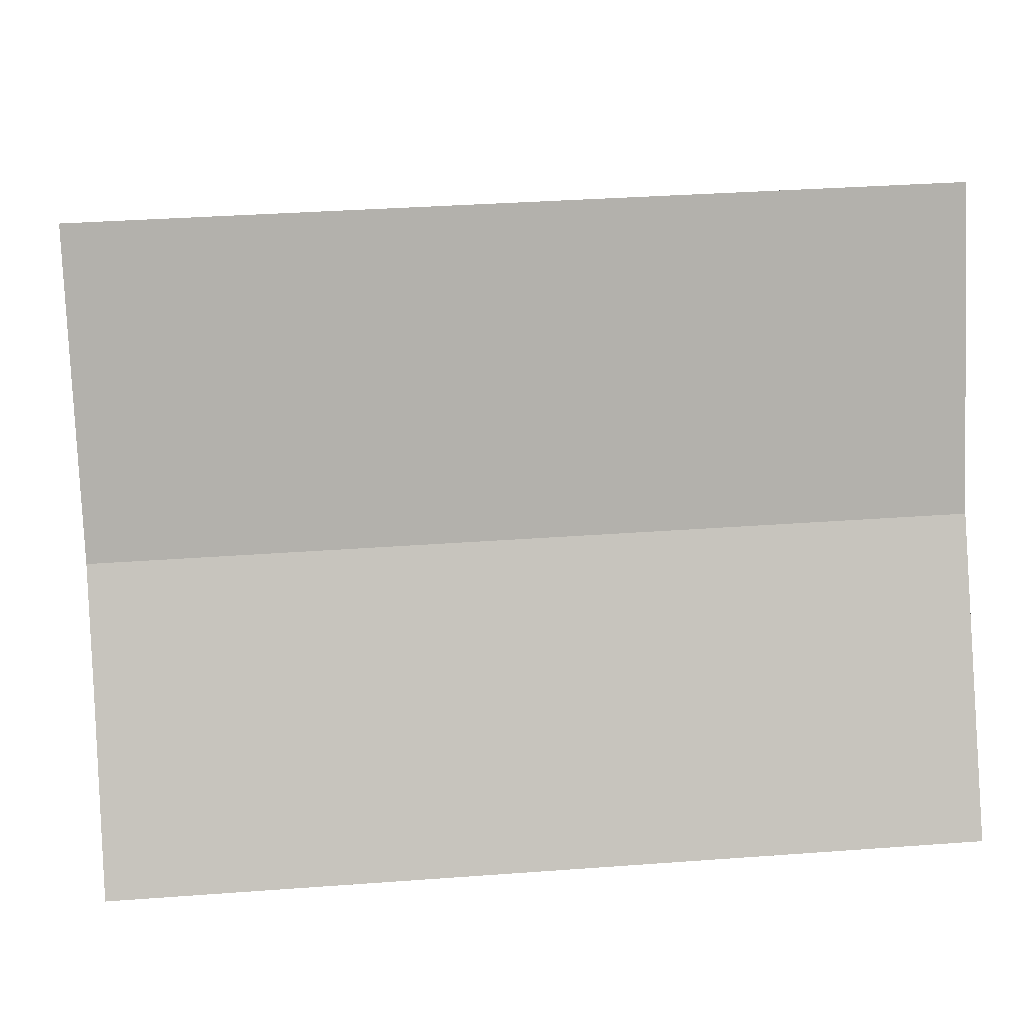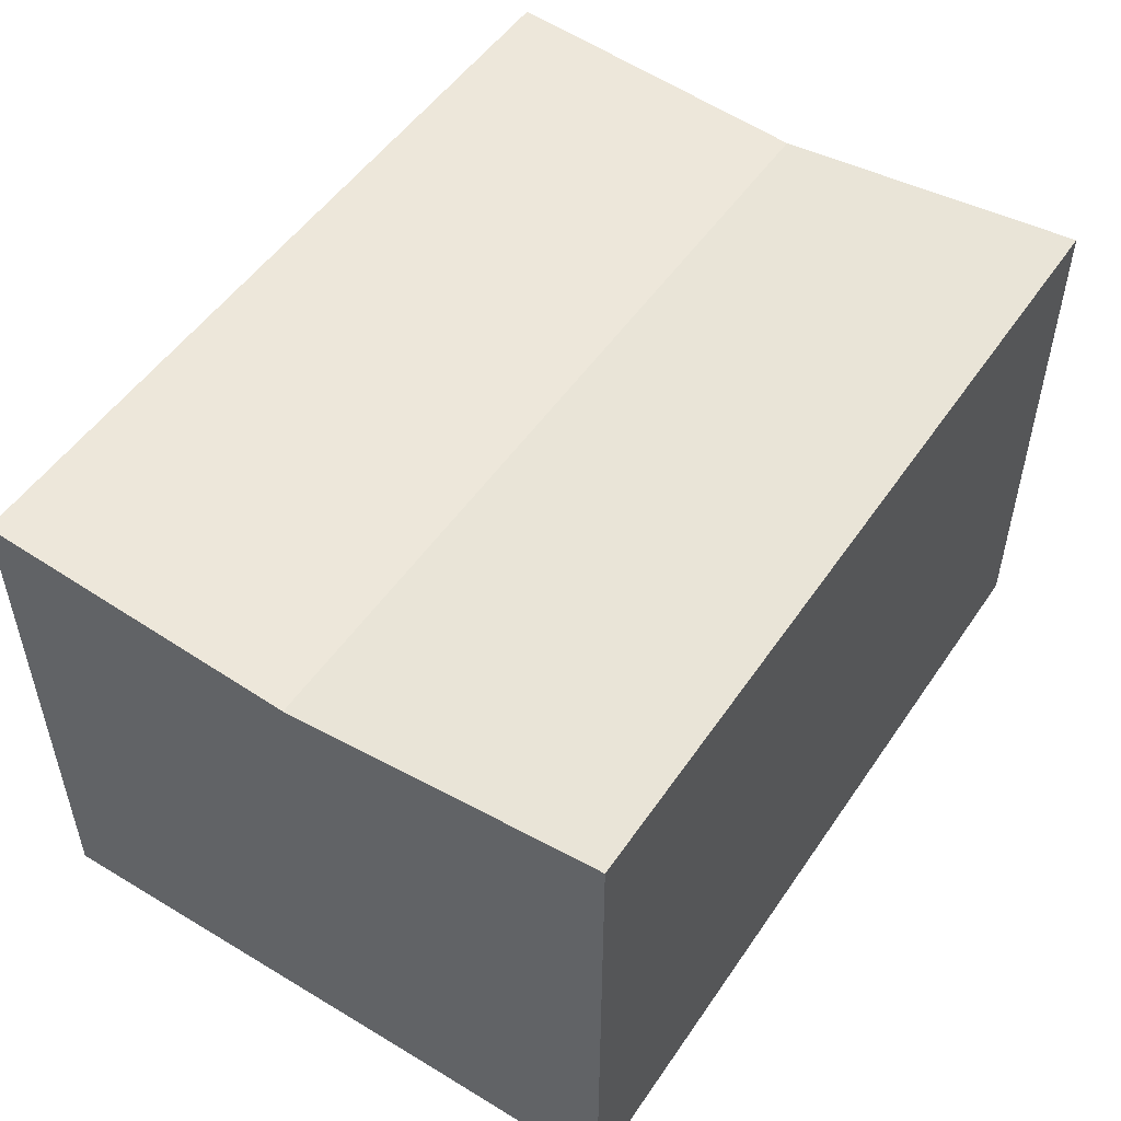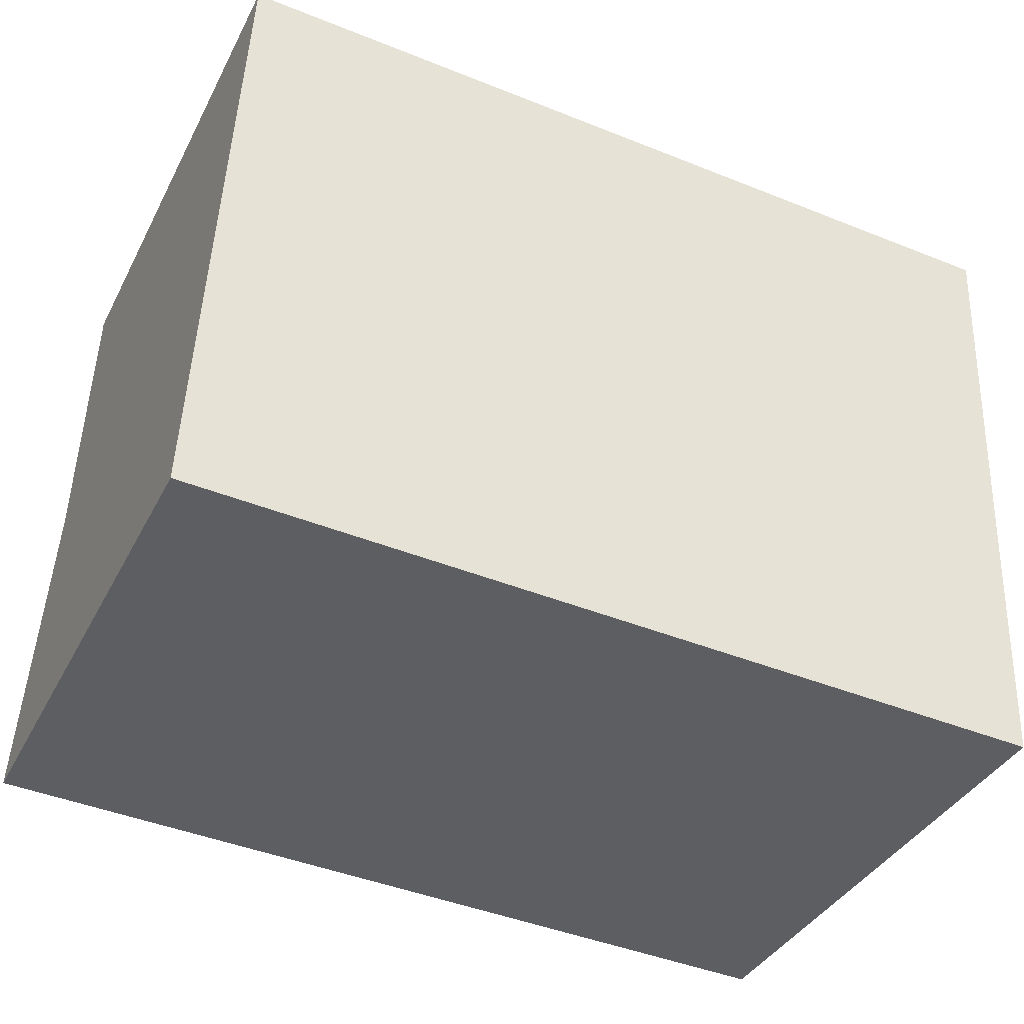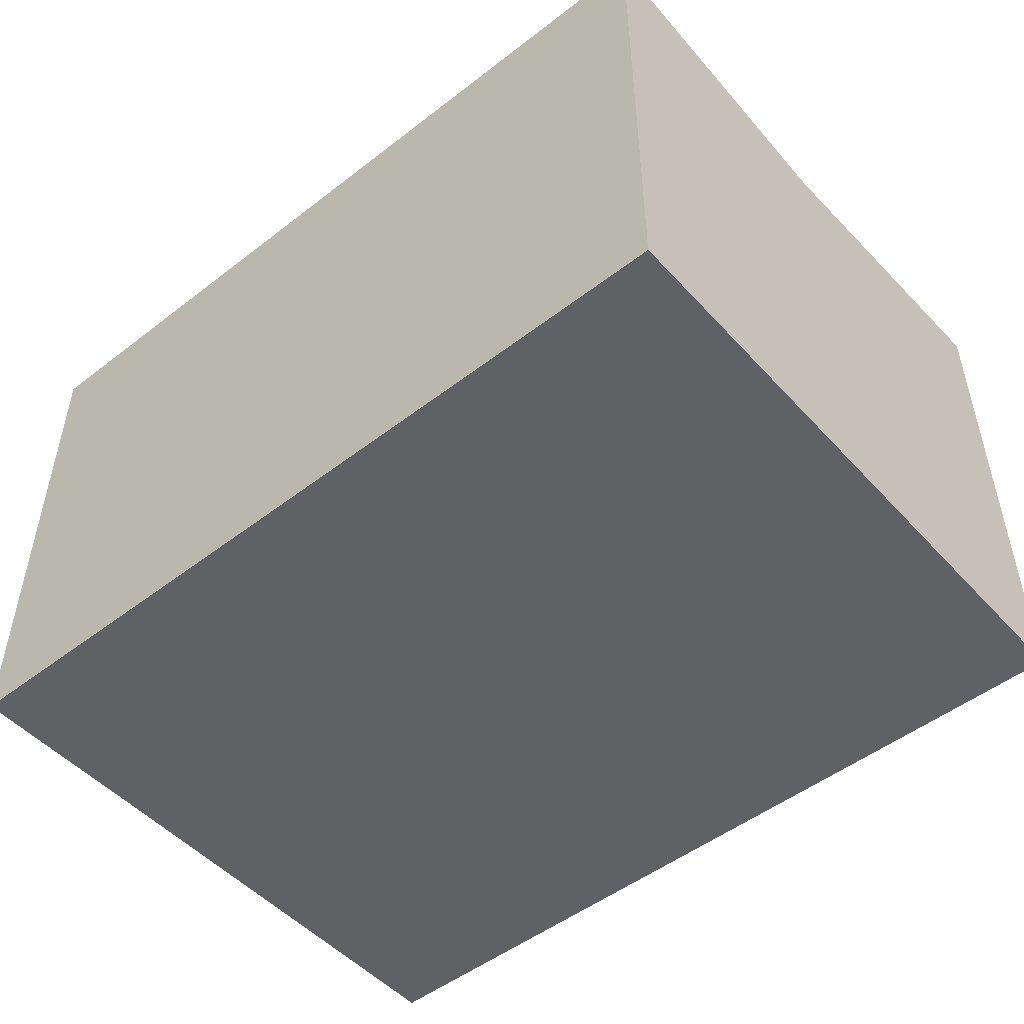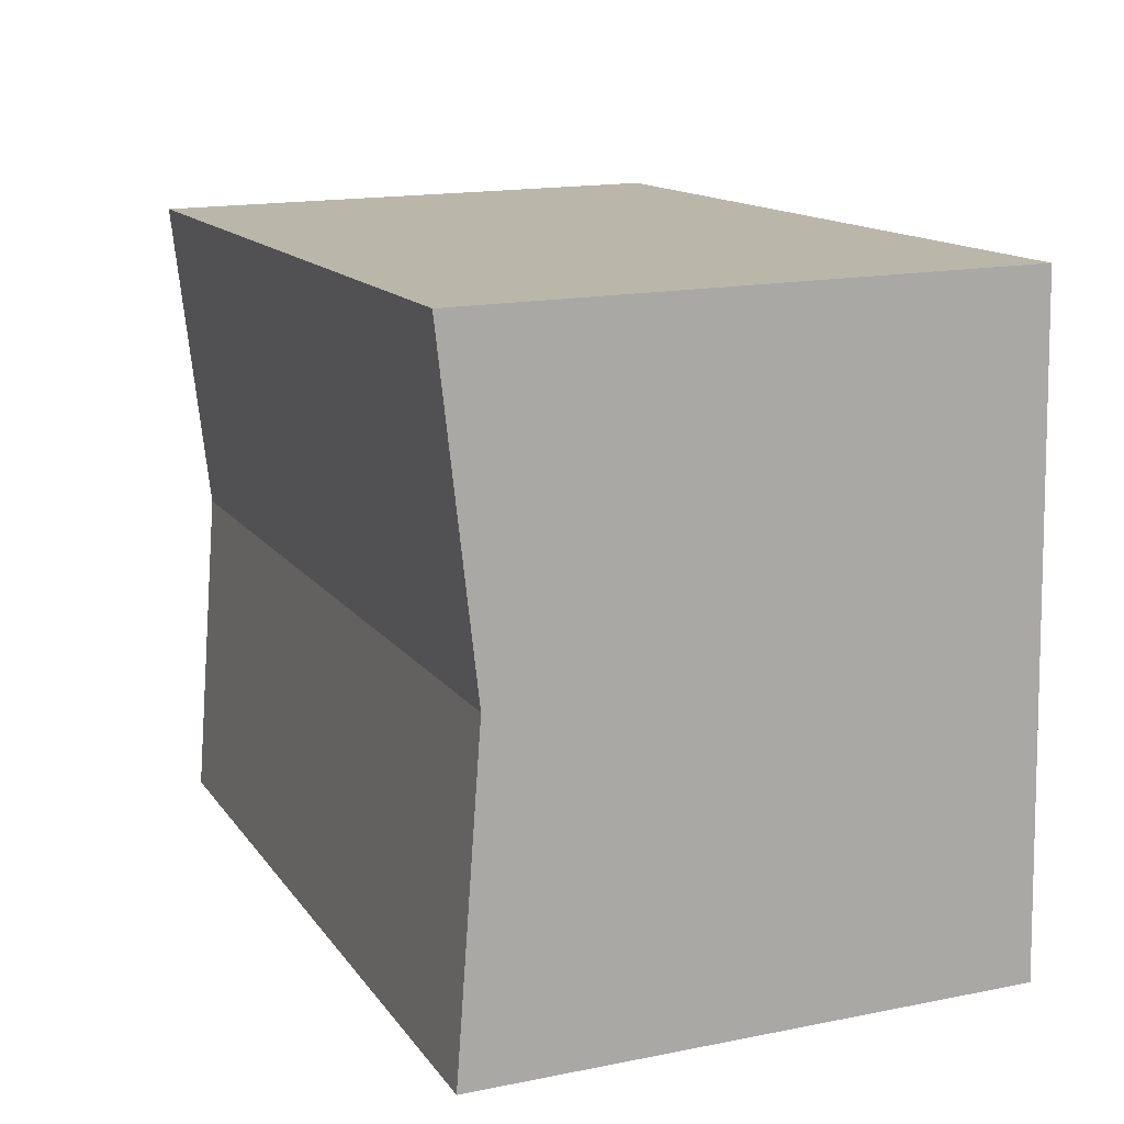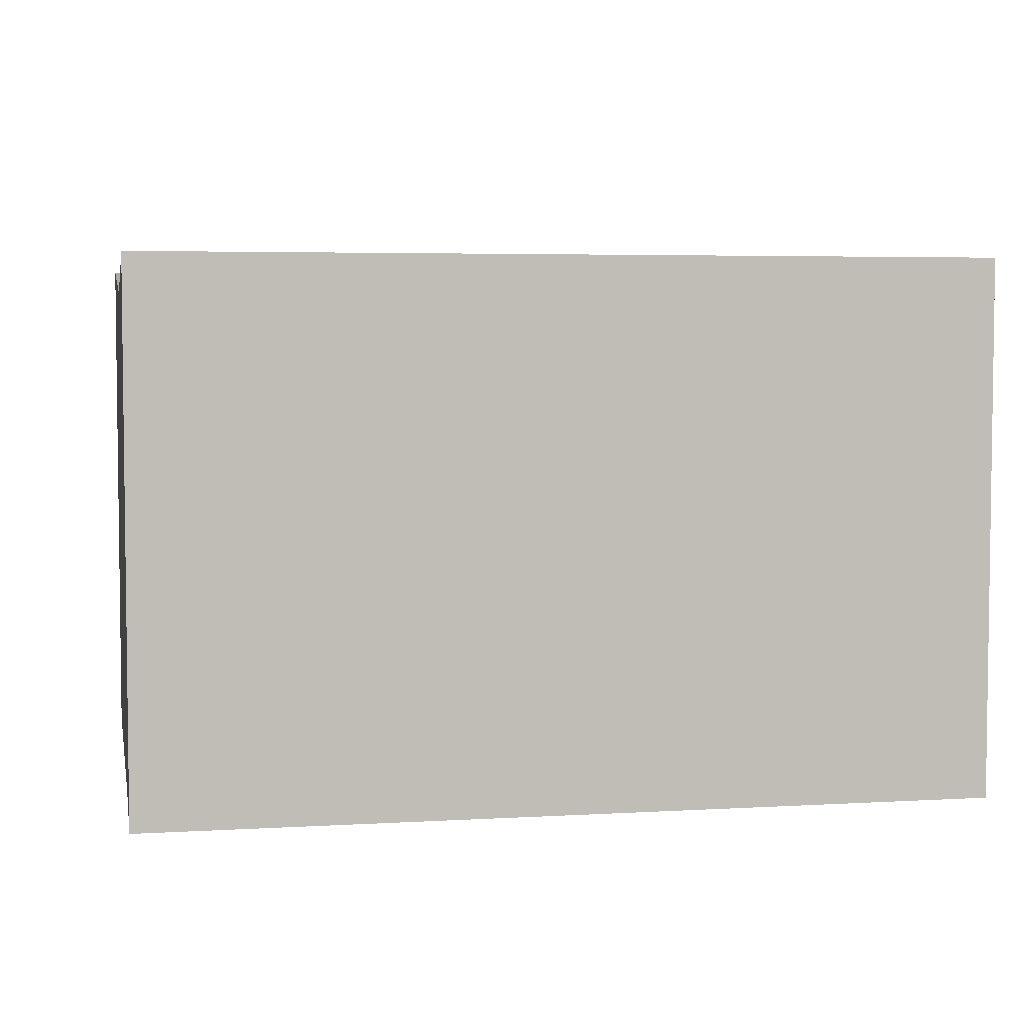
<metadata>
{"format":"obj","ext":"obj","renderer":"f3d","projection":"perspective","resolution":1024,"background":"white","views":[{"elev":6.1,"azim":175.3,"up":"+Z"},{"elev":51.2,"azim":125.9,"up":"+Y"},{"elev":-37.9,"azim":-24.9,"up":"+Z"},{"elev":-50.1,"azim":-136.9,"up":"+Y"},{"elev":16.5,"azim":-112.1,"up":"+Z"},{"elev":4.5,"azim":171.8,"up":"+Y"}]}
</metadata>
<code>
v  0.302 10.1 6.31
v  6.339 10.69 -0.303
v  0 10.69 6.546e-16
v  17.07 10.1 5.507
v  11.64 10.69 -0.557
v  16.95 10.34 2.957
v  16.78 10.69 -0.803
v  17.37 10.69 11.82
v  0.415 10.32 8.683
v  0.604 10.69 12.62
v  17.22 10.4 8.683
v  16.78 4.917e-17 -0.803
v  11.64 3.411e-17 -0.557
v  6.339 1.855e-17 -0.303
v  0 0 0
v  0.415 -5.317e-16 8.683
v  0.604 -7.727e-16 12.62
v  0.302 -3.864e-16 6.31
v  17.37 -7.236e-16 11.82
v  16.95 -1.811e-16 2.957
v  17.07 -3.372e-16 5.507
v  17.22 -5.317e-16 8.683
g defaultobject
f 1 2 3
f 2 1 4
f 2 4 5
f 5 4 6
f 5 6 7
f 8 9 10
f 9 8 1
f 1 8 11
f 1 11 4
f 12 5 7
f 5 12 2
f 2 12 3
f 3 12 13
f 3 13 14
f 3 14 15
f 15 1 3
f 1 15 9
f 9 15 10
f 10 15 16
f 10 16 17
f 16 15 18
f 17 8 10
f 8 17 19
f 7 20 12
f 20 7 6
f 20 6 21
f 21 6 4
f 21 4 22
f 22 4 11
f 22 11 19
f 19 11 8
f 14 18 15
f 18 14 16
f 16 14 17
f 17 14 13
f 17 13 19
f 19 13 22
f 22 13 21
f 21 13 20
f 20 13 12

</code>
